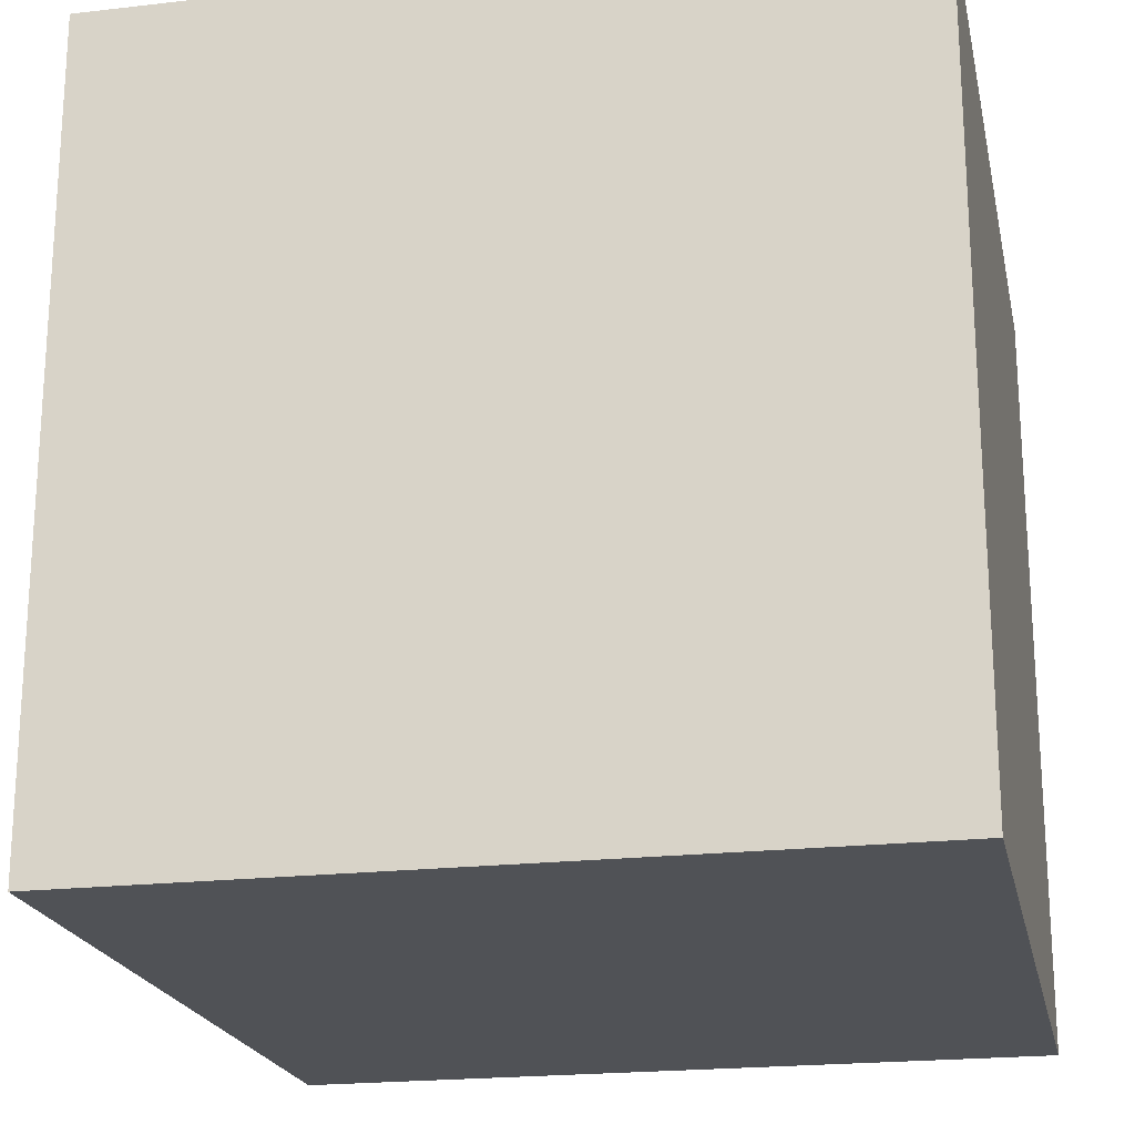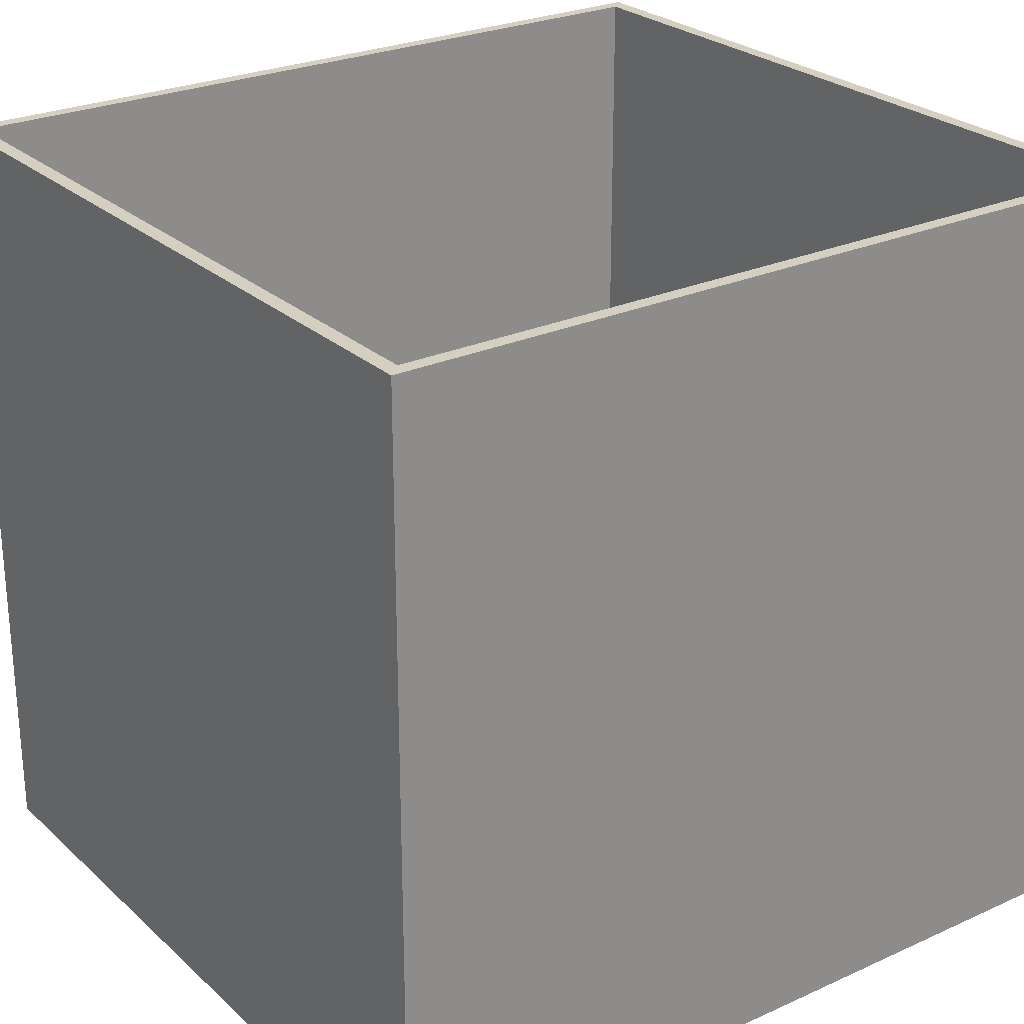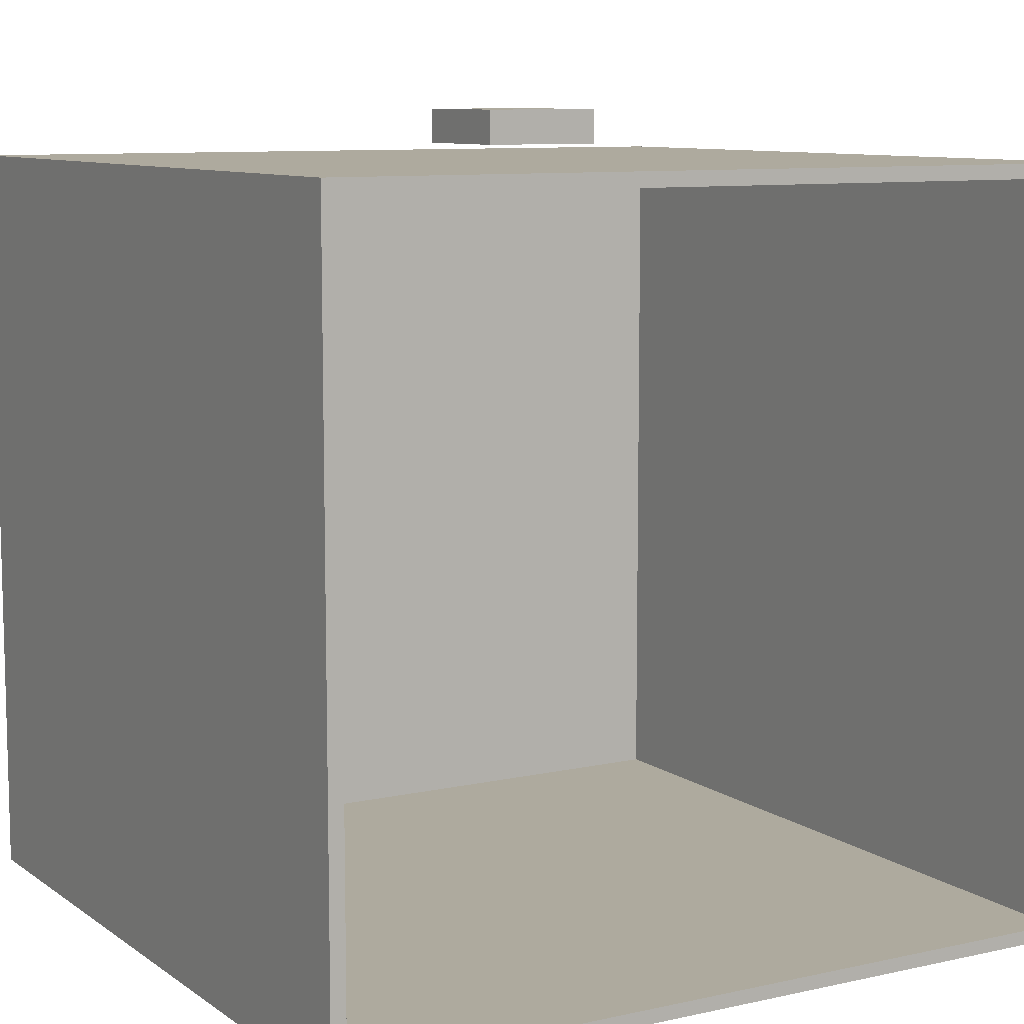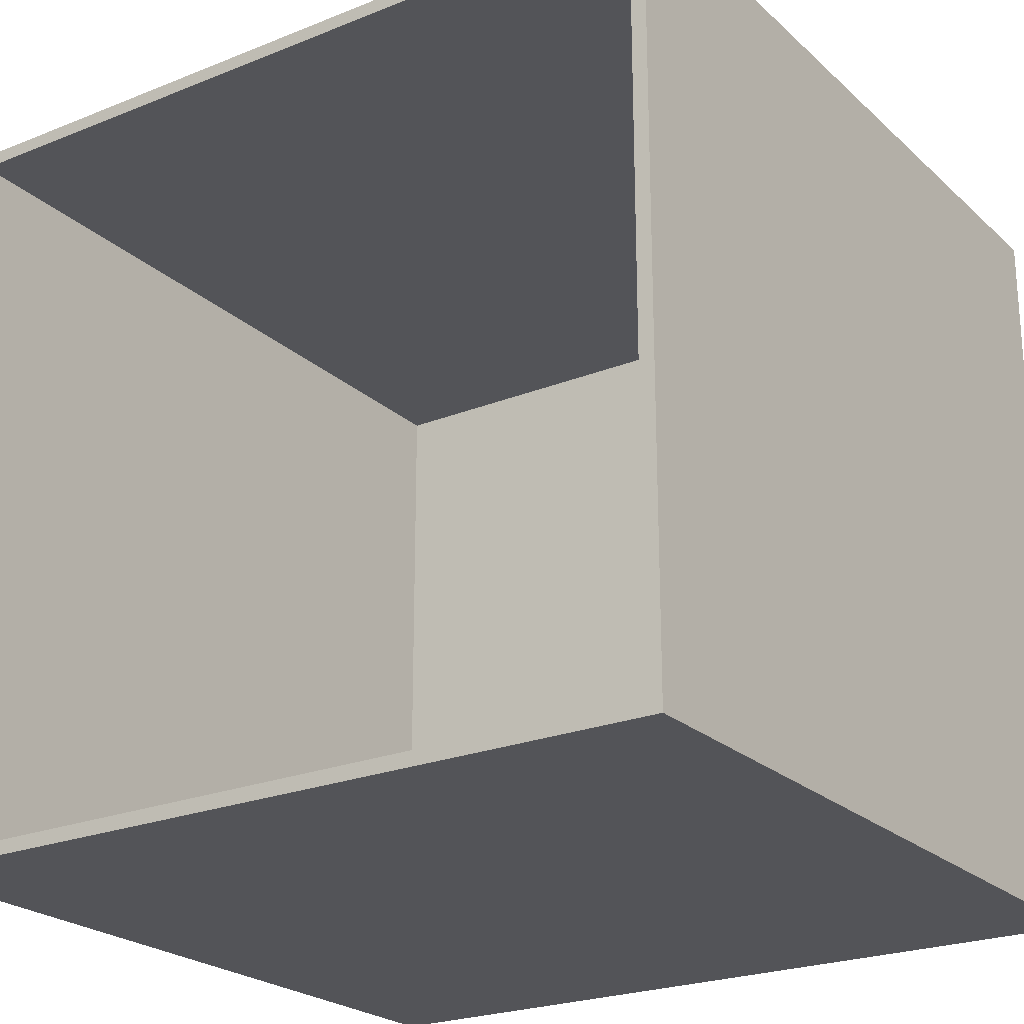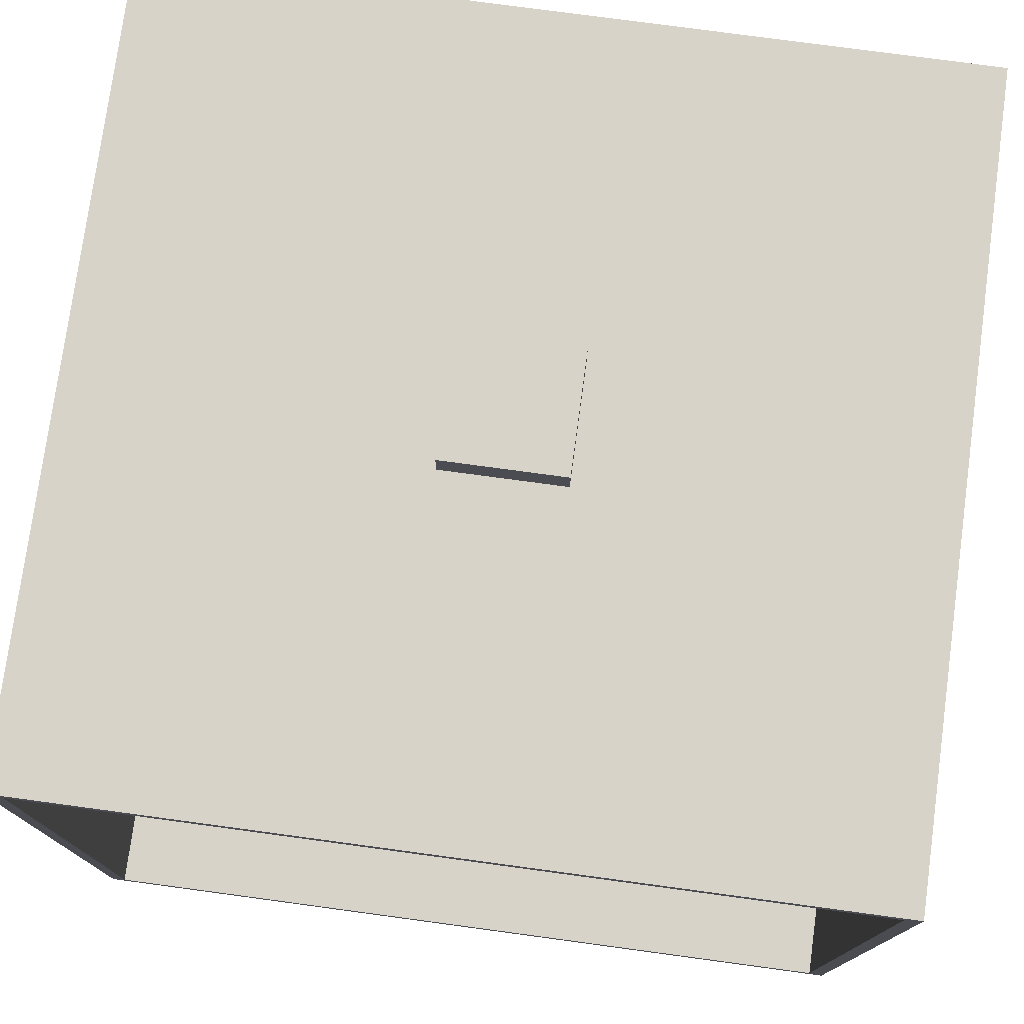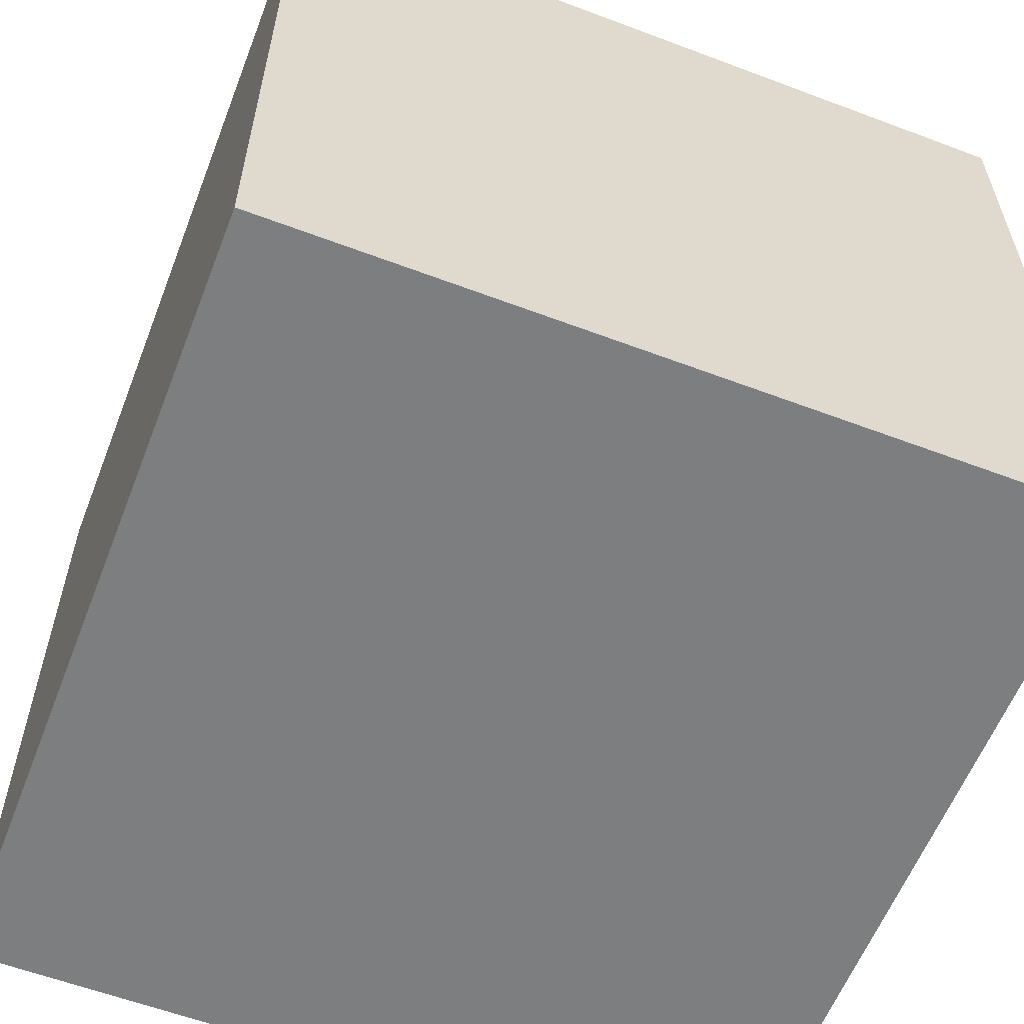
<metadata>
{"format":"obj","ext":"obj","renderer":"f3d","projection":"perspective","resolution":1024,"background":"white","views":[{"elev":-20.8,"azim":101.8,"up":"+Y"},{"elev":25.9,"azim":144.3,"up":"+Y"},{"elev":9.2,"azim":149.6,"up":"+Z"},{"elev":-23.4,"azim":-145.8,"up":"+Z"},{"elev":76.6,"azim":-172.3,"up":"+Z"},{"elev":-59.3,"azim":68.8,"up":"+Z"}]}
</metadata>
<code>
g default
v -1.204 -1.173 -1.218
v -1.204 -1.173 1.07
v -1.204 1.173 -1.218
v -1.204 1.173 1.07
v 1.228 1.173 -1.218
v 1.228 1.173 1.07
v 1.228 -1.173 -1.218
v 1.228 -1.173 1.07
v -1.204 -1.144 -1.218
v 1.228 -1.144 -1.218
v 1.228 -1.144 1.07
v -1.204 -1.144 1.07
v -1.159 1.173 -1.175
v -1.159 1.173 1.028
v 1.183 1.173 1.028
v 1.183 1.173 -1.175
v -0.1649 -0.1767 1.117
v -0.1649 -0.1767 1.218
v -0.1649 0.1767 1.117
v -0.1649 0.1767 1.218
v 0.1886 0.1767 1.117
v 0.1886 0.1767 1.218
v 0.1886 -0.1767 1.117
v 0.1886 -0.1767 1.218
v -1.159 1.173 -1.175
v -1.159 1.173 1.028
v 1.183 1.173 1.028
v 1.183 1.173 -1.175
v -1.159 1.117 -1.175
v -1.159 1.117 1.028
v 1.183 1.117 1.028
v 1.183 1.117 -1.175
v -1.159 -0.961 -1.175
v -1.159 -0.961 1.028
v 1.183 -0.961 1.028
v 1.183 -0.961 -1.175
v -1.159 -1.089 -1.175
v -1.159 -1.089 1.028
v 1.183 -1.089 1.028
v 1.183 -1.089 -1.175
v -1.096 -1.089 -1.116
v -1.096 -1.089 0.9684
v 1.12 -1.089 0.9684
v 1.12 -1.089 -1.116
v -1.159 1.173 -1.121
v -1.159 1.117 -1.121
v -1.159 -0.961 -1.121
v -1.159 -1.089 -1.121
v -1.096 -1.089 -1.065
v 1.12 -1.089 -1.065
v 1.183 -1.089 -1.121
v 1.183 -0.961 -1.121
v 1.183 1.117 -1.121
v 1.183 1.173 -1.121
v 1.124 1.173 1.028
v 1.124 1.117 1.028
v 1.124 -0.961 1.028
v 1.124 -1.089 1.028
v 1.064 -1.089 0.9684
v 1.064 -1.089 -1.065
v 1.064 -1.089 -1.116
v 1.124 -1.089 -1.175
v 1.124 -0.961 -1.175
v 1.124 1.117 -1.175
v 1.124 1.173 -1.175
v -1.159 1.173 0.9896
v -1.159 1.117 0.9896
v -1.159 -0.961 0.9896
v -1.159 -1.089 0.9896
v -1.096 -1.089 0.9324
v 1.064 -1.089 0.9324
v 1.12 -1.089 0.9324
v 1.183 -1.089 0.9896
v 1.183 -0.961 0.9896
v 1.183 1.117 0.9896
v 1.183 1.173 0.9896
v -1.132 1.173 1.028
v -1.132 1.117 1.028
v -1.132 -0.961 1.028
v -1.132 -1.089 1.028
v -1.07 -1.089 0.9684
v -1.07 -1.089 0.9324
v -1.07 -1.089 -1.065
v -1.07 -1.089 -1.116
v -1.132 -1.089 -1.175
v -1.132 -0.961 -1.175
v -1.132 1.117 -1.175
v -1.132 1.173 -1.175
g polySurface6
f 1 2 12 9
f 10 11 8 7
f 7 8 2 1
f 2 8 11 12
f 7 1 9 10
f 3 4 14 13
f 4 6 15 14
f 6 5 16 15
f 5 3 13 16
f 10 9 3 5
f 5 6 11 10
f 12 11 6 4
f 9 12 4 3
f 17 18 20 19
f 19 20 22 21
f 21 22 24 23
f 23 24 18 17
f 18 24 22 20
f 23 17 19 21
f 41 49 83 84
f 25 45 46 29
f 26 77 78 30
f 53 54 28 32
f 87 88 25 29
f 29 46 47 33
f 30 78 79 34
f 52 53 32 36
f 86 87 29 33
f 33 47 48 37
f 34 79 80 38
f 51 52 36 40
f 85 86 33 37
f 37 48 49 41
f 38 80 81 42
f 50 51 40 44
f 84 85 37 41
f 46 45 66 67
f 47 46 67 68
f 48 47 68 69
f 49 48 69 70
f 70 82 83 49
f 72 73 51 50
f 73 74 52 51
f 74 75 53 52
f 75 76 54 53
f 56 55 27 31
f 57 56 31 35
f 58 57 35 39
f 59 58 39 43
f 50 60 71 72
f 61 60 50 44
f 40 62 61 44
f 36 63 62 40
f 32 64 63 36
f 28 65 64 32
f 67 66 26 30
f 68 67 30 34
f 69 68 34 38
f 70 69 38 42
f 81 82 70 42
f 72 71 59 43
f 39 73 72 43
f 35 74 73 39
f 31 75 74 35
f 27 76 75 31
f 78 77 55 56
f 79 78 56 57
f 80 79 57 58
f 81 80 58 59
f 59 71 82 81
f 83 82 71 60
f 84 83 60 61
f 61 62 85 84
f 62 63 86 85
f 63 64 87 86
f 64 65 88 87

</code>
